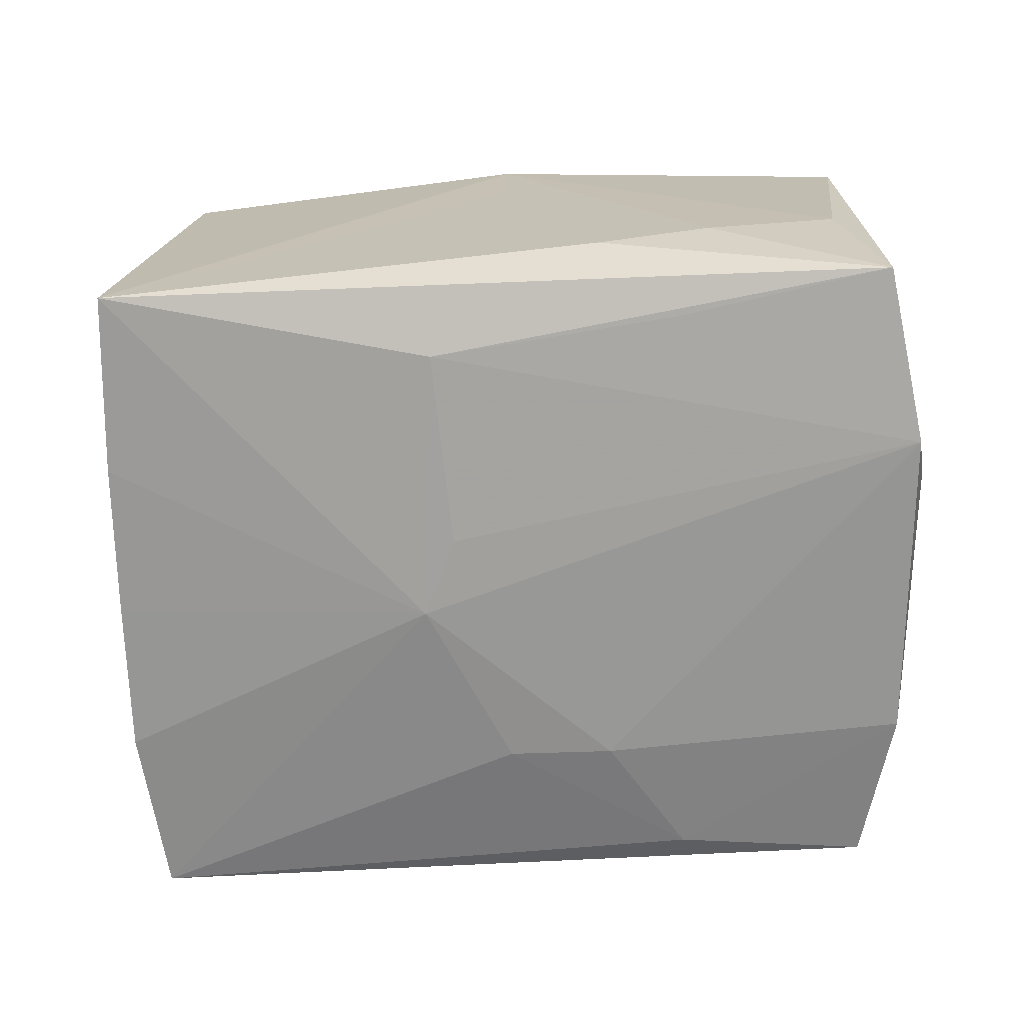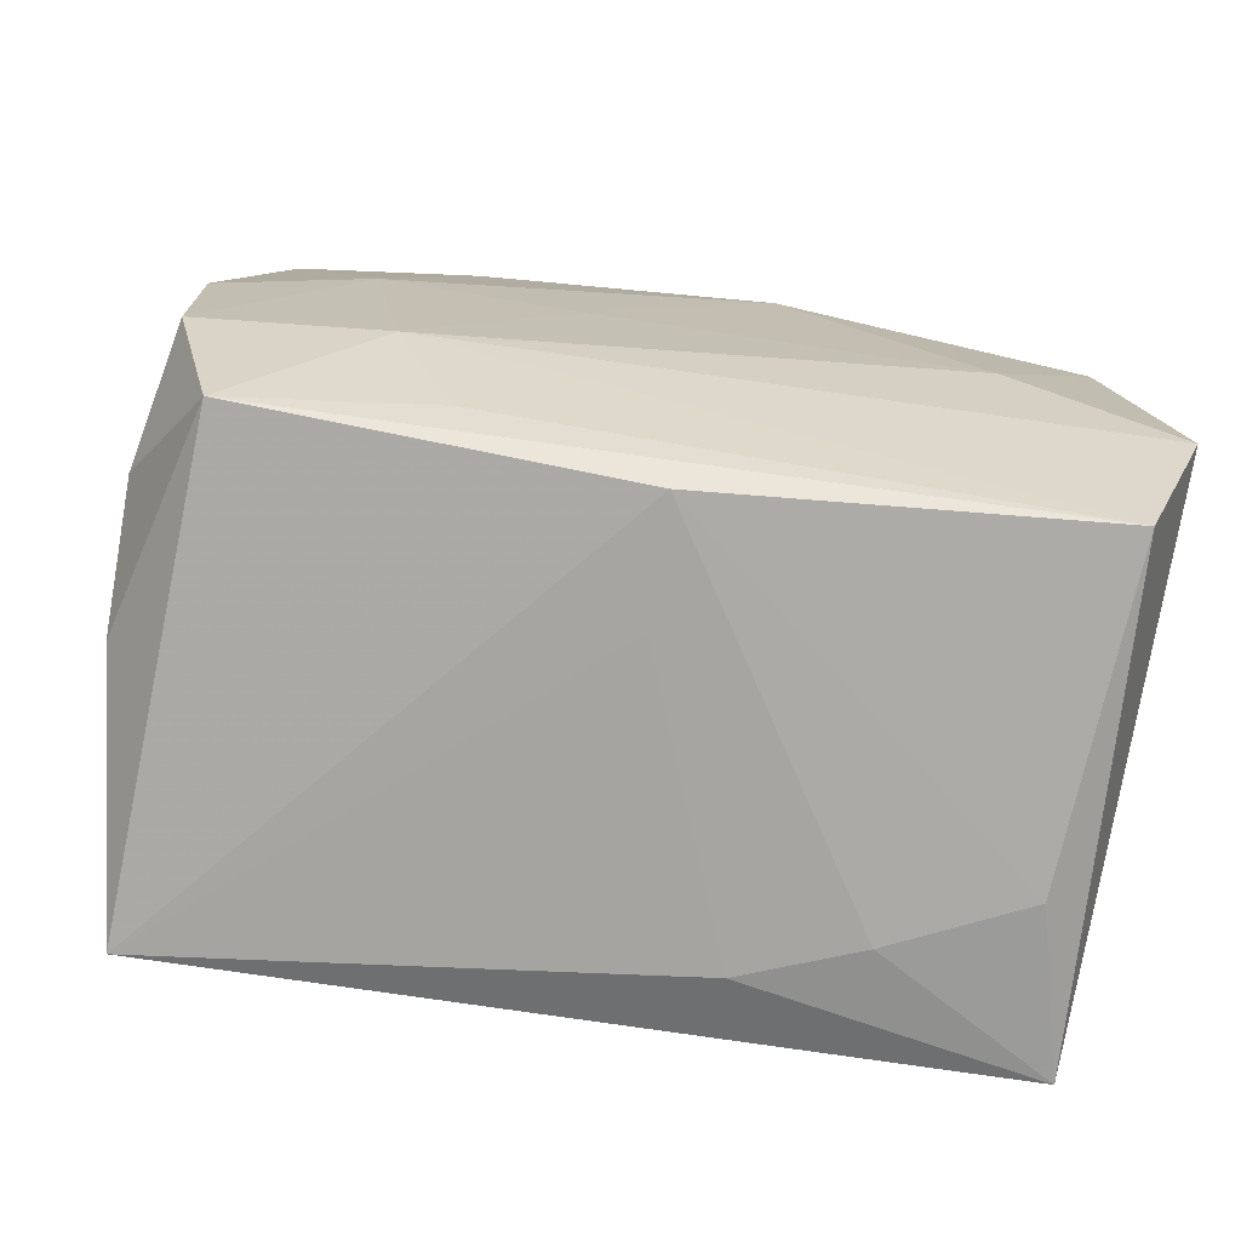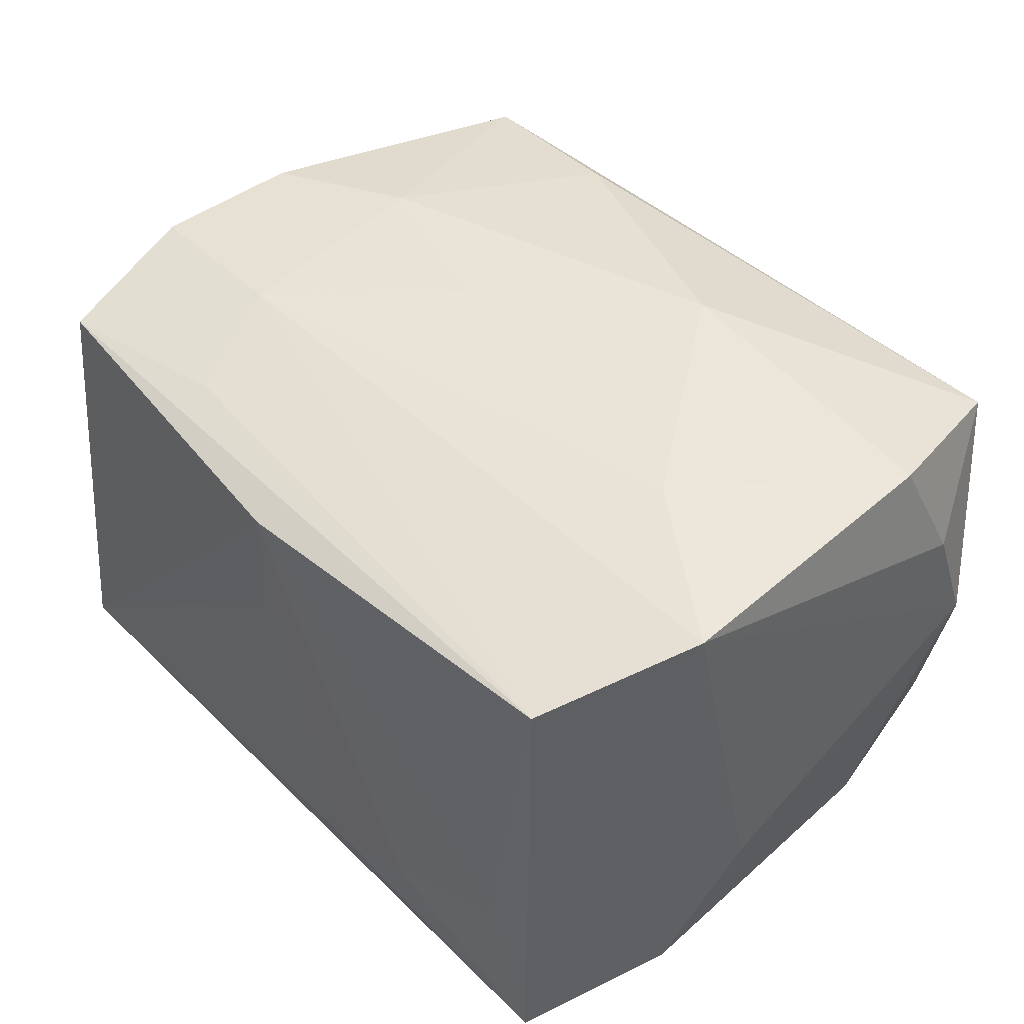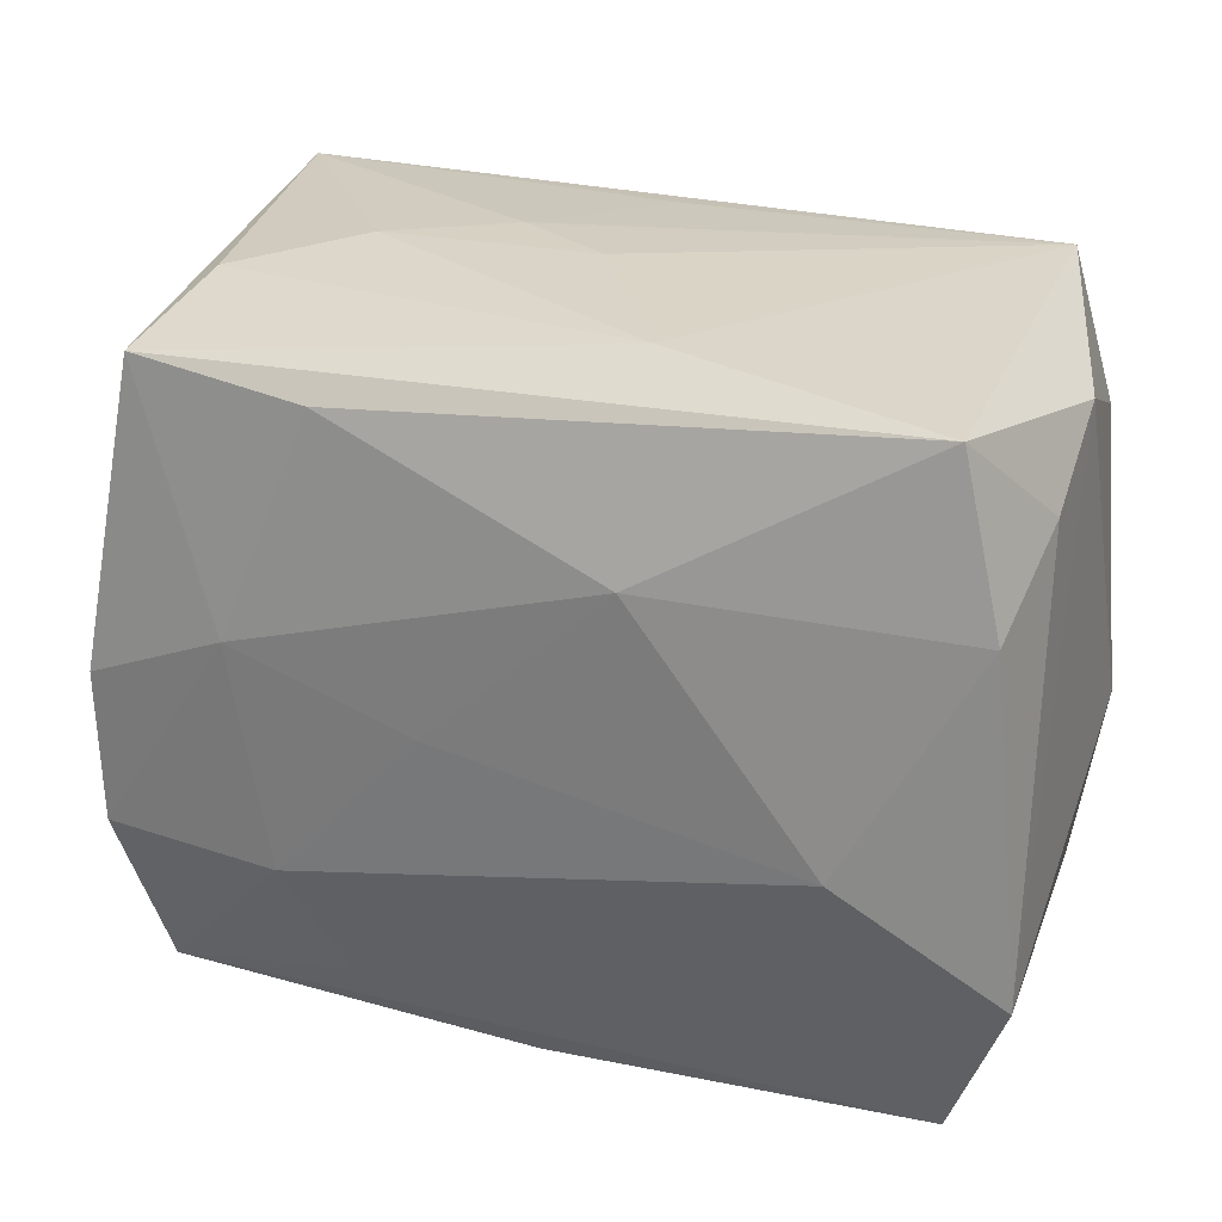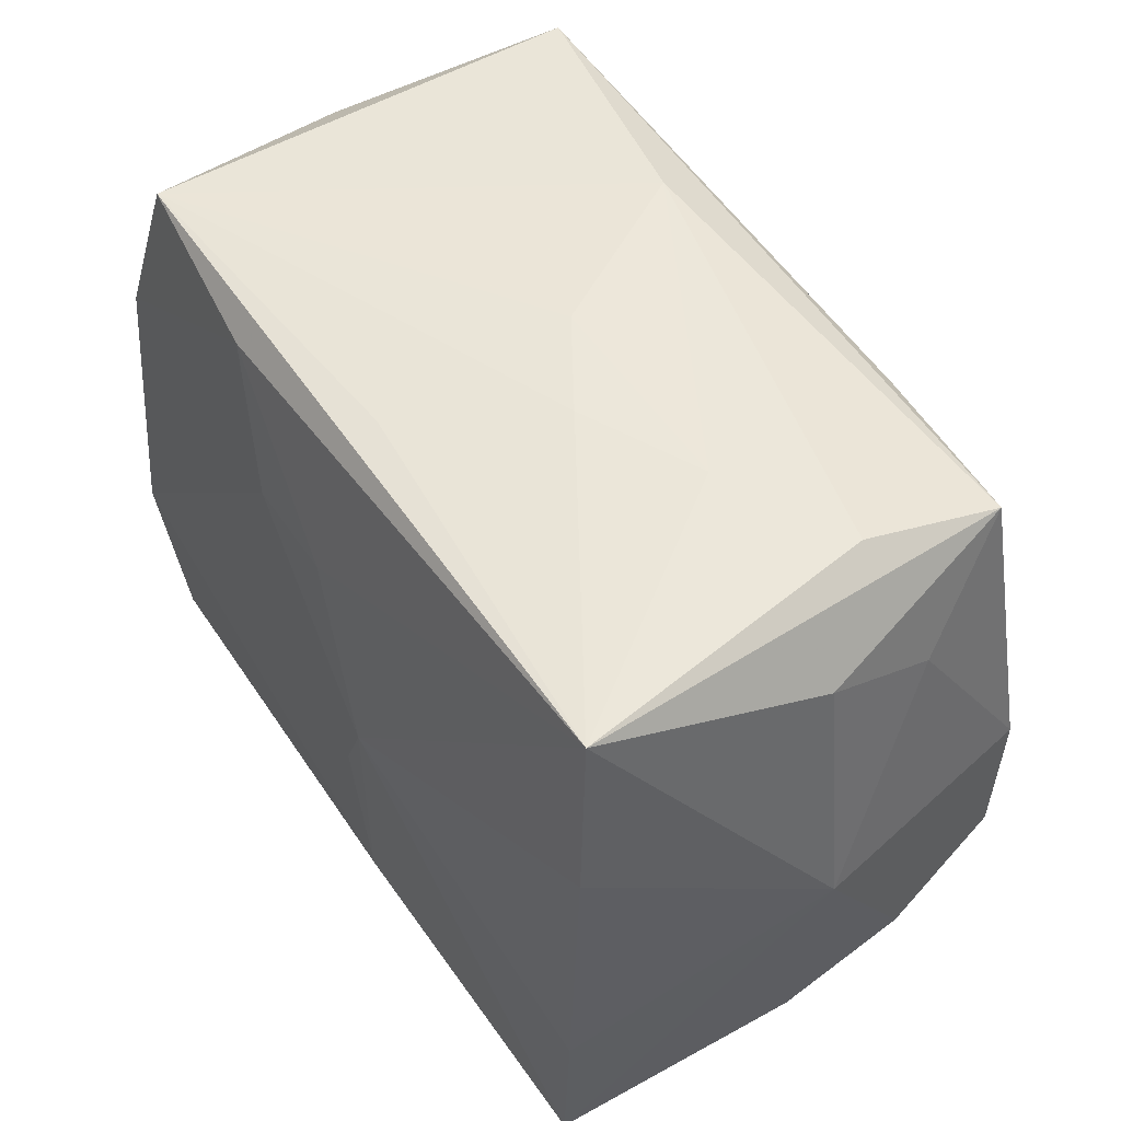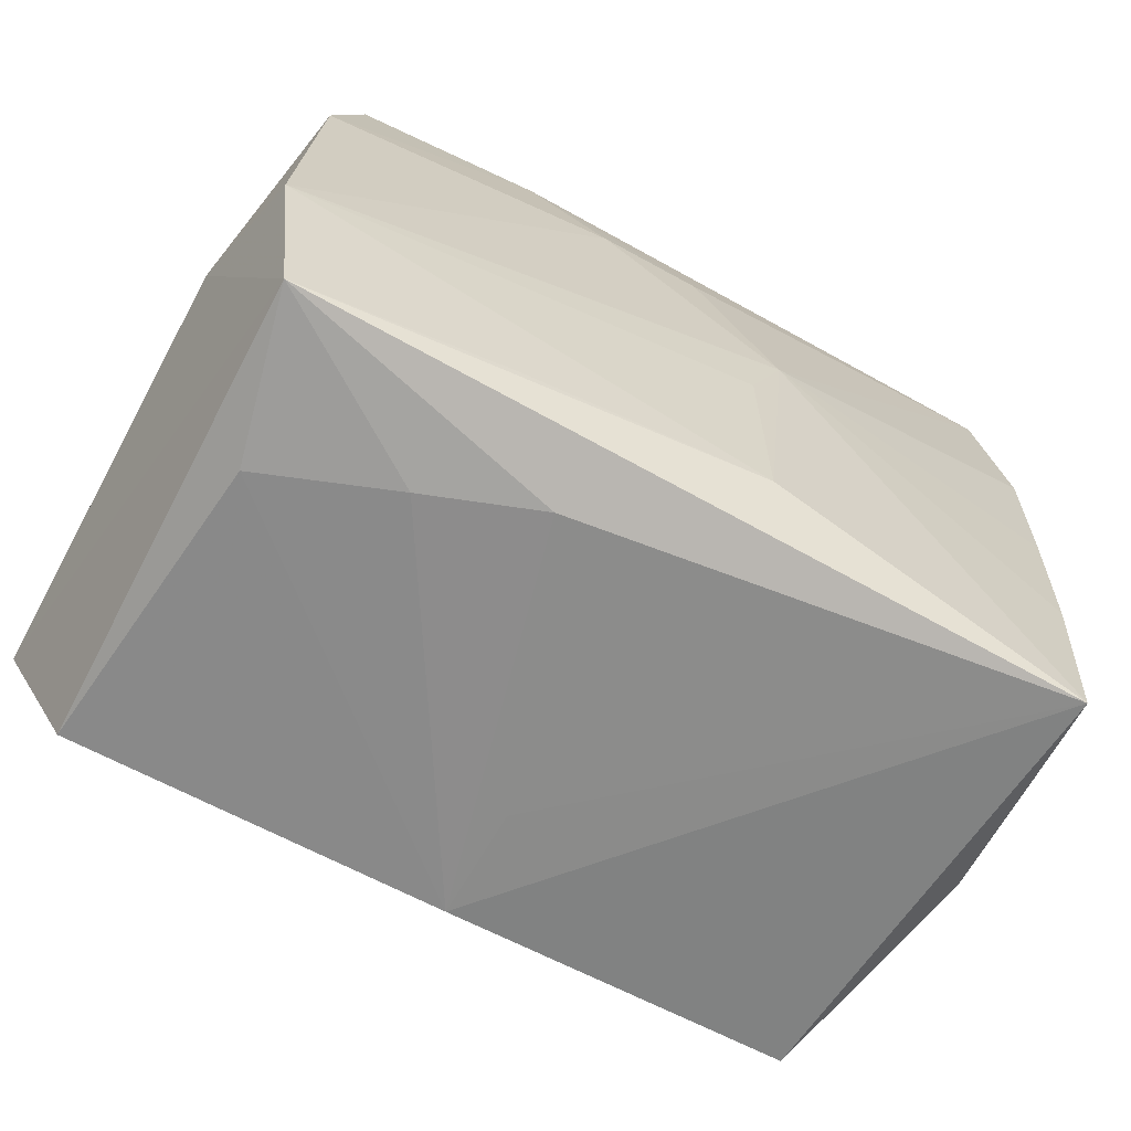
<metadata>
{"format":"obj","ext":"obj","renderer":"f3d","projection":"perspective","resolution":1024,"background":"white","views":[{"elev":-70.4,"azim":3.4,"up":"+Z"},{"elev":-73.9,"azim":-6.6,"up":"+Y"},{"elev":42.8,"azim":48.8,"up":"+Z"},{"elev":26.9,"azim":21.7,"up":"+Y"},{"elev":51.6,"azim":-121.1,"up":"+Y"},{"elev":-64.3,"azim":152.7,"up":"+Y"}]}
</metadata>
<code>
v -0.001746 0.01569 -0.02301
v -0.03633 0.000605 -0.02007
v 0.03547 0.0143 0.02121
v 0.0003688 -0.02974 0.01813
v -0.009582 0.03065 -0.003976
v 0.03525 -0.01234 -0.02399
v 0.0375 -0.005157 -0.01193
v -0.01458 -0.02418 0.0209
v 0.03325 -0.02736 0.01875
v -0.03498 0.01727 0.01218
v -0.03488 -0.02828 -0.02007
v -0.006576 7.473e-05 0.02413
v 0.03011 0.02876 -0.02005
v -0.01535 0.02441 0.0221
v 0.007233 0.0158 -0.0233
v 0.008444 -0.02974 -0.01627
v -0.005598 -0.00557 -0.02387
v 0.0148 0.02485 0.02103
v 0.01479 -0.02446 -0.02292
v 0.01367 0.02638 -0.0212
v -0.03486 -0.01371 0.02289
v -0.001107 0.03073 0.0008527
v -0.03664 0.01397 -0.01987
v 1.16e-05 -0.02969 0.008151
v -0.03587 -0.01261 -0.02019
v -0.03631 0.02199 0.001941
v -0.03115 -0.02712 0.02025
v 0.02994 -0.02891 -0.008478
v -0.001714 0.02934 -0.01668
v 0.03344 0.01502 -0.02245
v -0.03707 -0.01872 0.0123
v -0.03498 -0.0002865 0.02314
v -0.03725 -0.02265 0.001056
v -0.01964 0.03039 0.001513
v -0.02261 0.005112 0.02406
v 0.008399 0.03024 0.01549
v -0.02971 0.02864 0.008453
v 0.01839 -0.02974 -0.01291
v 0.03305 -0.02758 -0.02269
v -0.03089 0.02591 0.02072
v 0.03657 0.01964 0.01047
v 0.0091 0.01509 0.02413
v -0.008535 0.001062 -0.024
v 0.03177 0.02816 0.0195
v -0.03514 0.02907 -0.01858
v 0.03621 0.0242 -0.0006253
v -0.01942 -0.01439 0.02373
v -0.04015 9.674e-05 0.001629
v -0.006528 -0.02217 -0.02302
v 0.03845 -0.01385 0.0221
v 0.02475 -0.005176 0.024
f 40 44 36
f 34 36 22
f 48 11 33
f 11 27 33
f 49 11 43
f 49 39 11
f 11 39 16
f 14 44 40
f 30 20 13
f 22 36 13
f 13 36 44
f 5 34 22
f 22 13 5
f 5 13 29
f 40 36 37
f 36 34 37
f 31 33 27
f 48 33 31
f 47 50 51
f 50 47 9
f 28 39 9
f 39 50 9
f 38 39 28
f 38 16 39
f 18 42 44
f 44 14 18
f 18 14 42
f 42 14 35
f 40 32 35
f 35 14 40
f 48 32 10
f 10 32 40
f 45 37 34
f 45 5 29
f 34 5 45
f 29 13 45
f 45 13 20
f 40 37 45
f 21 31 27
f 27 47 21
f 21 32 48
f 48 31 21
f 21 35 32
f 47 35 21
f 4 9 27
f 4 27 11
f 16 38 4
f 28 9 4
f 4 38 28
f 8 47 27
f 27 9 8
f 8 9 47
f 3 41 44
f 50 41 3
f 51 50 3
f 3 42 51
f 44 42 3
f 46 13 44
f 44 41 46
f 30 13 46
f 46 41 50
f 17 49 43
f 43 6 17
f 17 6 49
f 39 49 19
f 19 6 39
f 49 6 19
f 12 47 51
f 12 35 47
f 51 42 12
f 42 35 12
f 43 45 1
f 1 45 20
f 48 45 23
f 23 45 43
f 26 10 40
f 40 45 26
f 48 10 26
f 26 45 48
f 11 16 24
f 24 4 11
f 16 4 24
f 7 46 50
f 7 50 39
f 39 6 7
f 7 6 30
f 30 46 7
f 15 20 30
f 15 1 20
f 43 1 15
f 15 6 43
f 30 6 15
f 43 11 25
f 25 11 48
f 2 23 43
f 43 25 2
f 48 23 2
f 2 25 48

</code>
